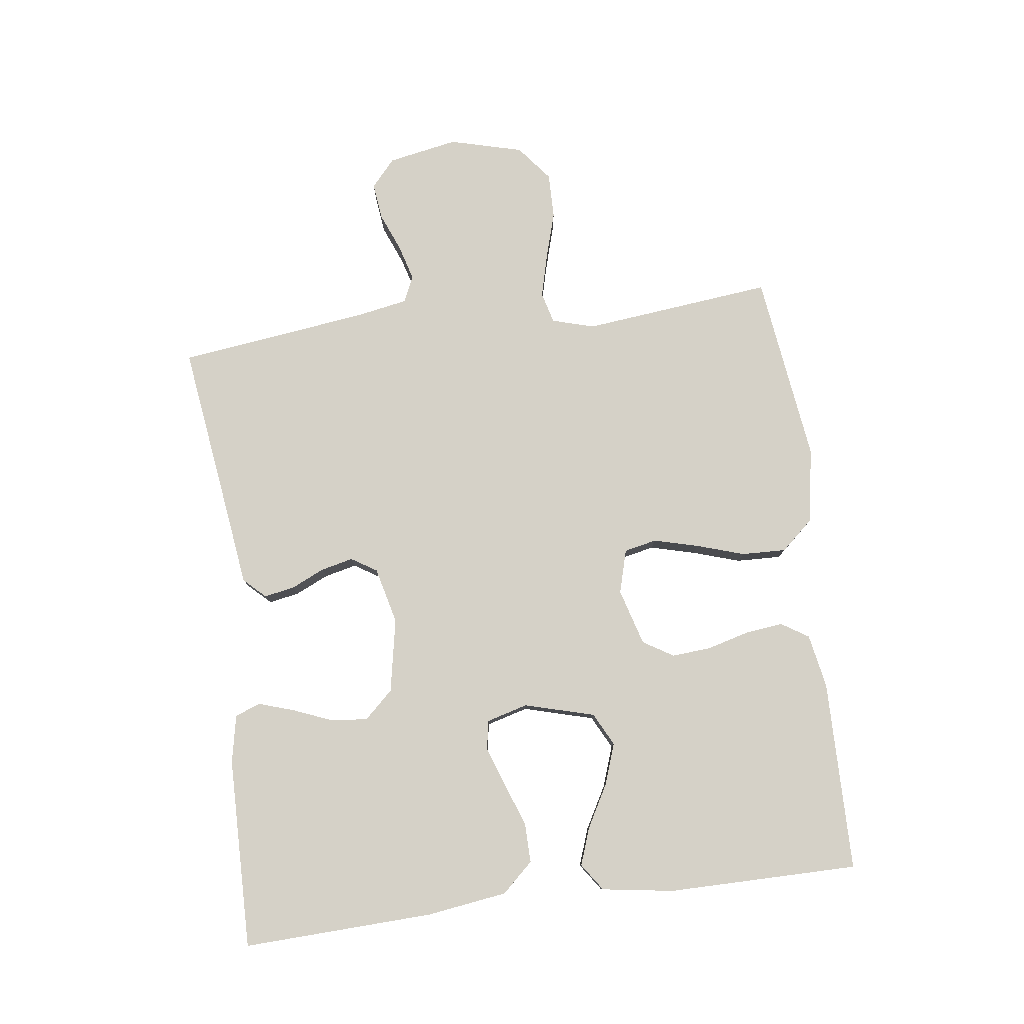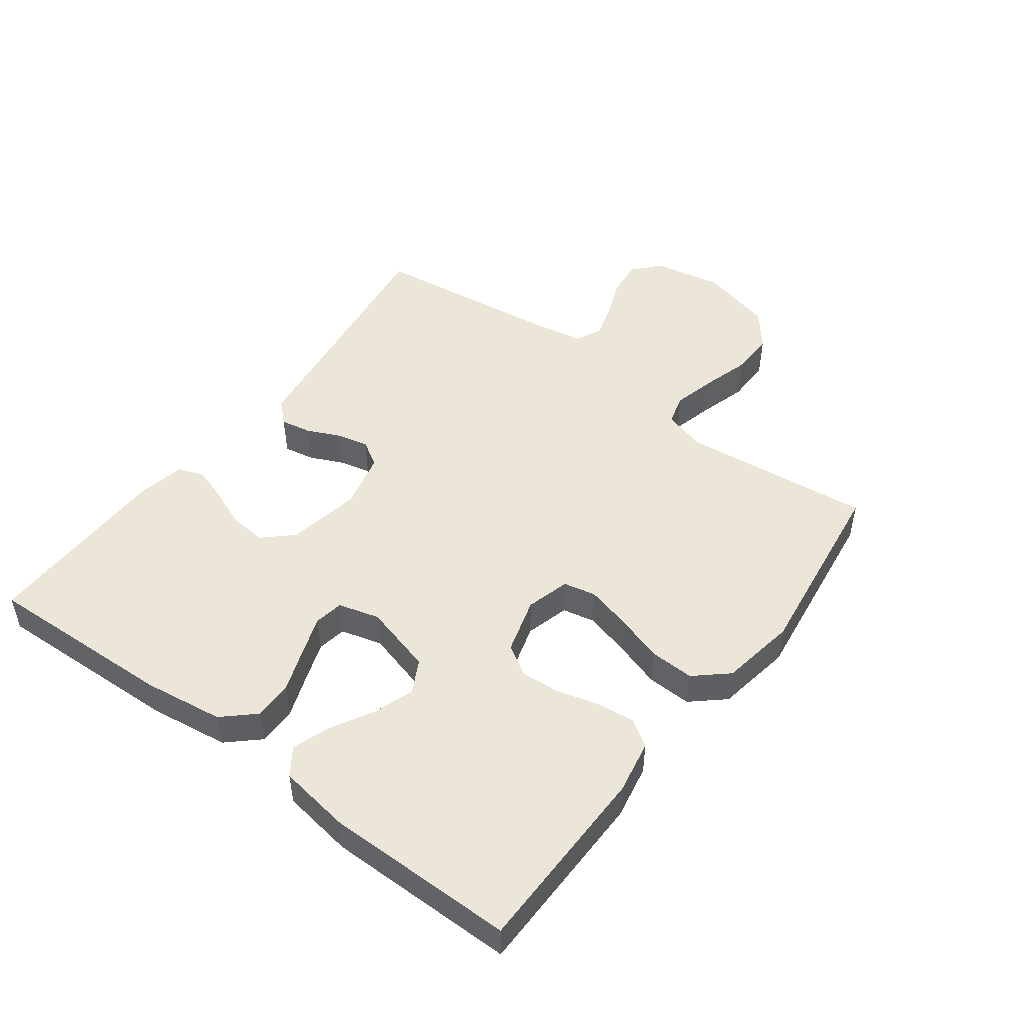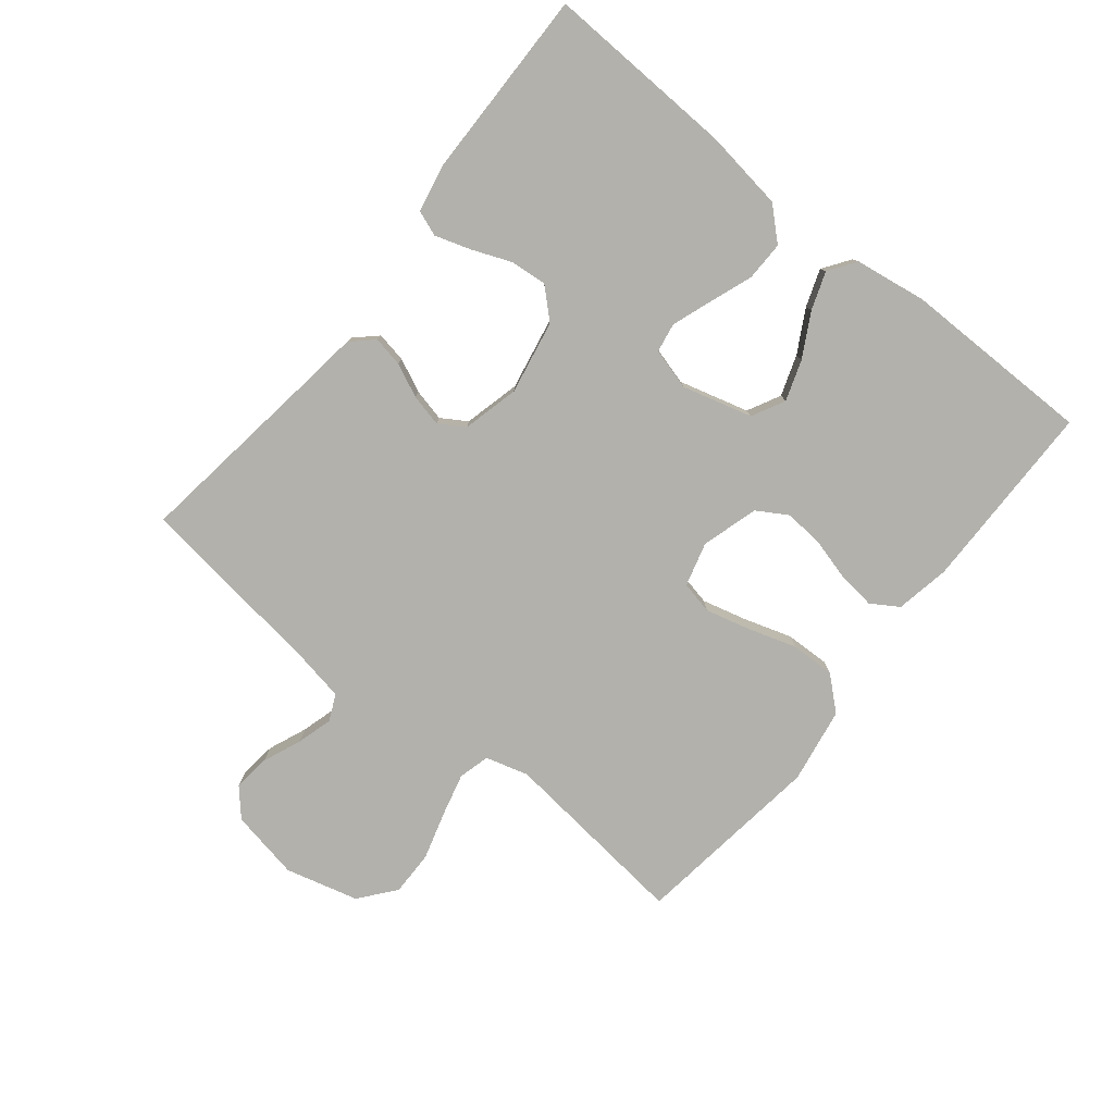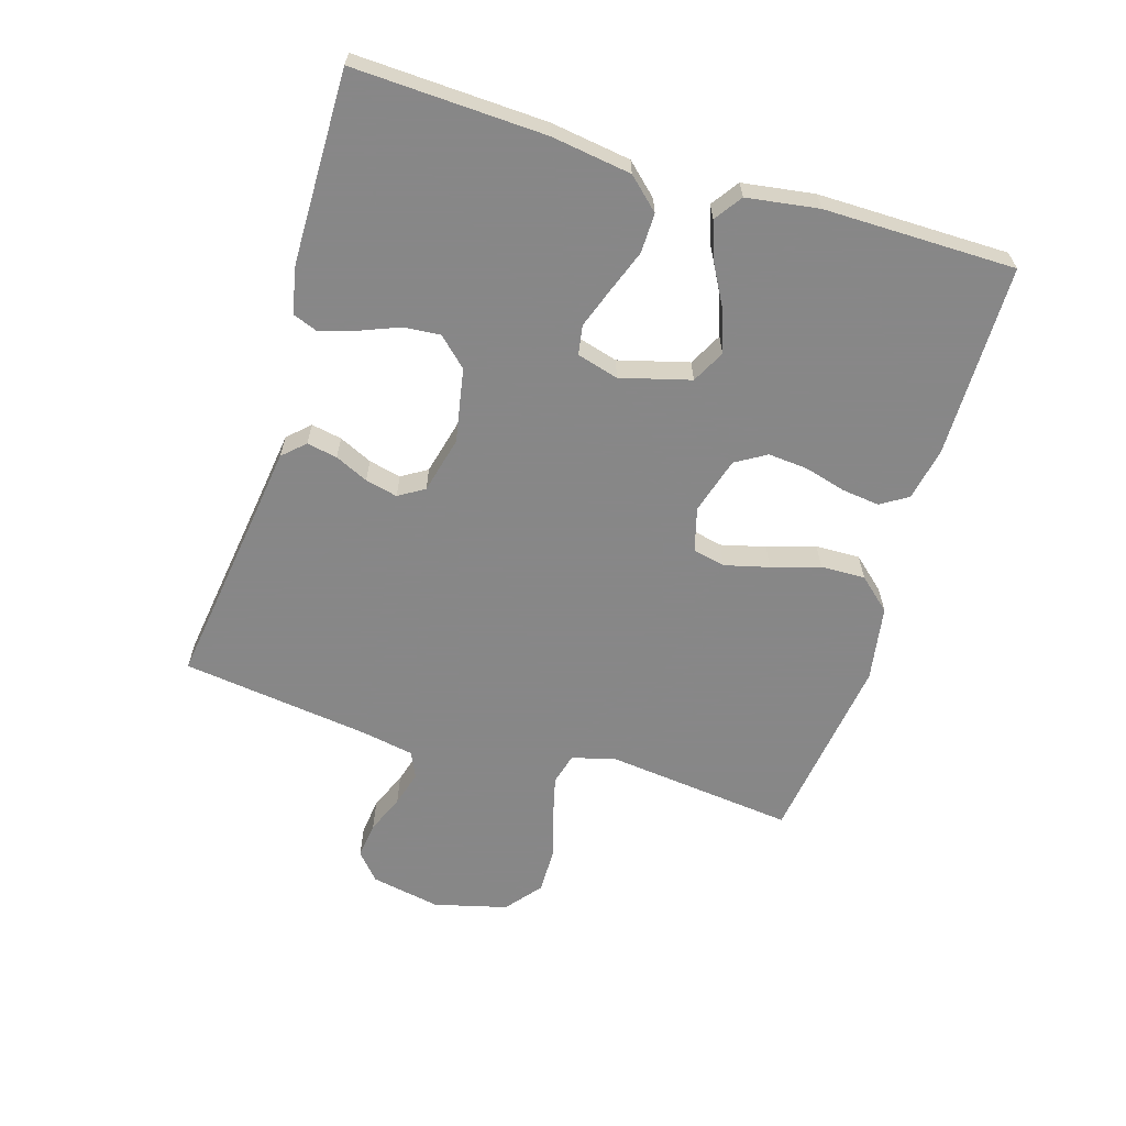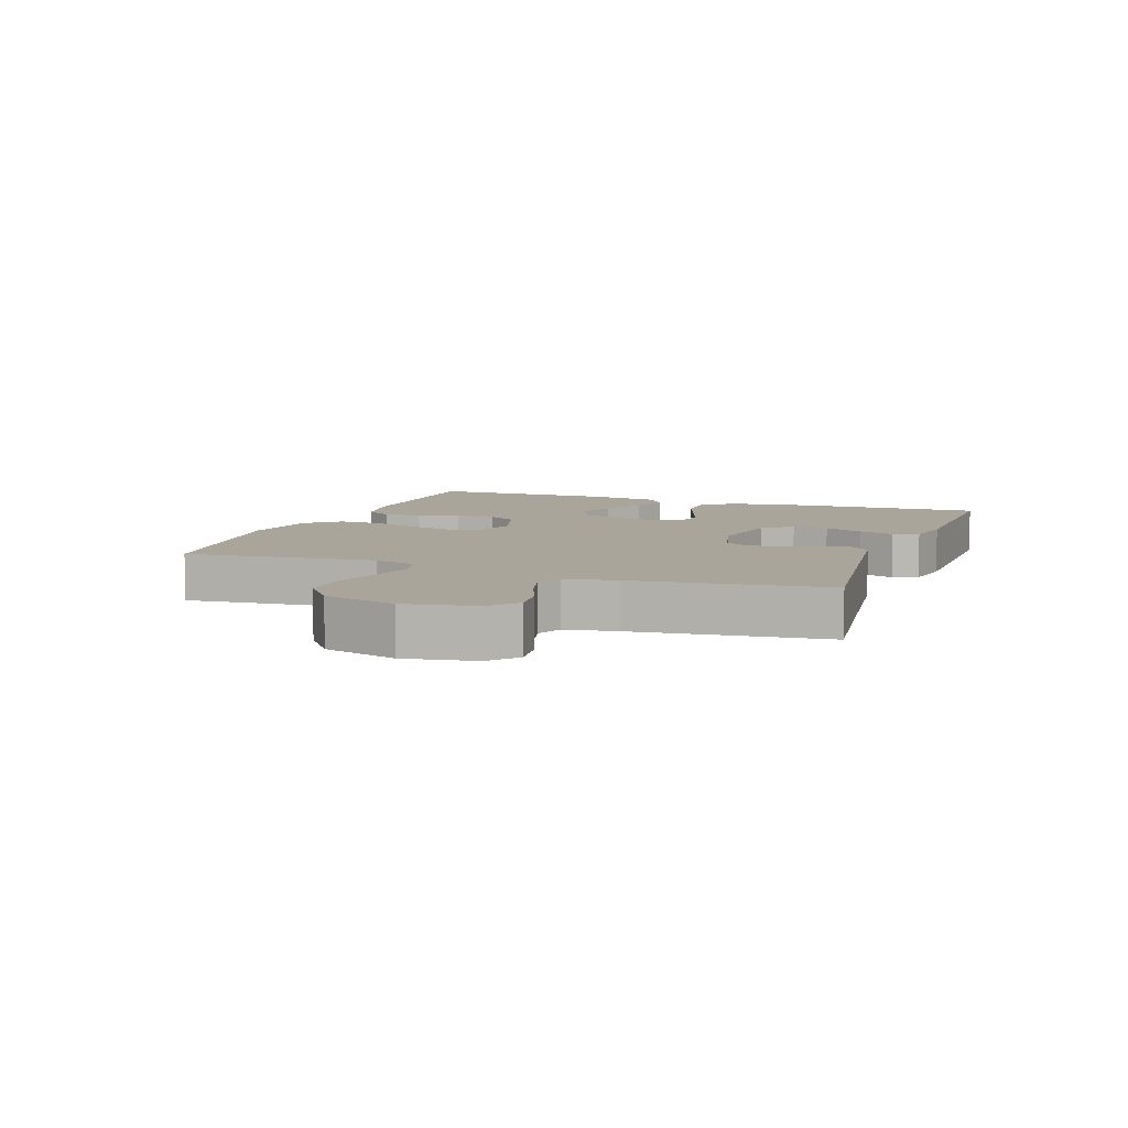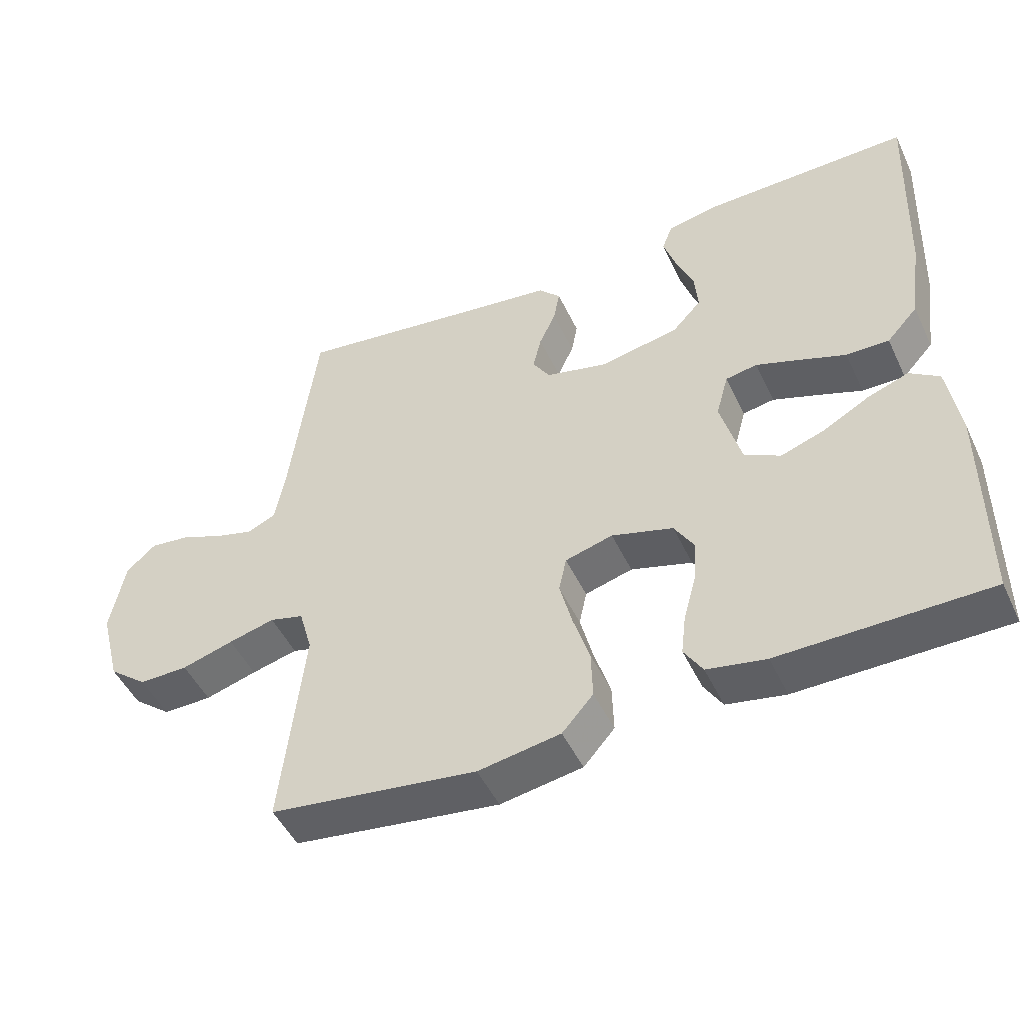
<metadata>
{"format":"obj","ext":"obj","renderer":"f3d","projection":"perspective","resolution":1024,"background":"white","views":[{"elev":79.2,"azim":82.7,"up":"+Y"},{"elev":48.9,"azim":126.9,"up":"+Y"},{"elev":-78.9,"azim":51.2,"up":"+Y"},{"elev":-62.6,"azim":72.9,"up":"+Y"},{"elev":7.7,"azim":-69.7,"up":"+Y"},{"elev":-48.5,"azim":24.6,"up":"+Z"}]}
</metadata>
<code>
v 0.5 0.07 -0.5
v 0.2 0.07 -0.503
v 0.115 0.07 -0.487
v 0.088 0.07 -0.444
v 0.095 0.07 -0.385
v 0.113 0.07 -0.319
v 0.118 0.07 -0.257
v 0.089 0.07 -0.209
v 0 0.07 -0.183
v -0.069 0.07 -0.202
v -0.08 0.07 -0.253
v -0.062 0.07 -0.323
v -0.038 0.07 -0.399
v -0.036 0.07 -0.469
v -0.081 0.07 -0.52
v -0.2 0.07 -0.54
v -0.5 0.07 -0.5
v -0.467 0.07 -0.2
v -0.486 0.07 -0.133
v -0.535 0.07 -0.12
v -0.602 0.07 -0.137
v -0.677 0.07 -0.159
v -0.748 0.07 -0.16
v -0.804 0.07 -0.115
v -0.834 0.07 0
v -0.813 0.07 0.11
v -0.77 0.07 0.148
v -0.712 0.07 0.141
v -0.651 0.07 0.116
v -0.595 0.07 0.1
v -0.554 0.07 0.119
v -0.539 0.07 0.2
v -0.5 0.07 0.5
v -0.2 0.07 0.459
v -0.101 0.07 0.446
v -0.069 0.07 0.412
v -0.078 0.07 0.364
v -0.102 0.07 0.312
v -0.114 0.07 0.261
v -0.089 0.07 0.221
v 0 0.07 0.199
v 0.116 0.07 0.221
v 0.158 0.07 0.266
v 0.153 0.07 0.323
v 0.128 0.07 0.385
v 0.11 0.07 0.441
v 0.125 0.07 0.481
v 0.2 0.07 0.496
v 0.5 0.07 0.5
v 0.488 0.07 0.2
v 0.47 0.07 0.074
v 0.425 0.07 0.025
v 0.363 0.07 0.026
v 0.295 0.07 0.051
v 0.233 0.07 0.073
v 0.187 0.07 0.065
v 0.169 0.07 0
v 0.199 0.07 -0.11
v 0.251 0.07 -0.137
v 0.315 0.07 -0.115
v 0.382 0.07 -0.078
v 0.441 0.07 -0.057
v 0.484 0.07 -0.087
v 0.501 0.07 -0.2
v 0.5 0 -0.5
v 0.2 0 -0.503
v 0.115 0 -0.487
v 0.088 0 -0.444
v 0.095 0 -0.385
v 0.113 0 -0.319
v 0.118 0 -0.257
v 0.089 0 -0.209
v 0 0 -0.183
v -0.069 0 -0.202
v -0.08 0 -0.253
v -0.062 0 -0.323
v -0.038 0 -0.399
v -0.036 0 -0.469
v -0.081 0 -0.52
v -0.2 0 -0.54
v -0.5 0 -0.5
v -0.467 0 -0.2
v -0.486 0 -0.133
v -0.535 0 -0.12
v -0.602 0 -0.137
v -0.677 0 -0.159
v -0.748 0 -0.16
v -0.804 0 -0.115
v -0.834 0 0
v -0.813 0 0.11
v -0.77 0 0.148
v -0.712 0 0.141
v -0.651 0 0.116
v -0.595 0 0.1
v -0.554 0 0.119
v -0.539 0 0.2
v -0.5 0 0.5
v -0.2 0 0.459
v -0.101 0 0.446
v -0.069 0 0.412
v -0.078 0 0.364
v -0.102 0 0.312
v -0.114 0 0.261
v -0.089 0 0.221
v 0 0 0.199
v 0.116 0 0.221
v 0.158 0 0.266
v 0.153 0 0.323
v 0.128 0 0.385
v 0.11 0 0.441
v 0.125 0 0.481
v 0.2 0 0.496
v 0.5 0 0.5
v 0.488 0 0.2
v 0.47 0 0.074
v 0.425 0 0.025
v 0.363 0 0.026
v 0.295 0 0.051
v 0.233 0 0.073
v 0.187 0 0.065
v 0.169 0 0
v 0.199 0 -0.11
v 0.251 0 -0.137
v 0.315 0 -0.115
v 0.382 0 -0.078
v 0.441 0 -0.057
v 0.484 0 -0.087
v 0.501 0 -0.2
f 60 61 62 63
f 59 60 63 64
f 51 52 53 54
f 51 54 55
f 50 51 55
f 49 50 55 56
f 44 45 46 47
f 44 47 48 49
f 35 36 37 38
f 34 35 38 39
f 32 33 34 39
f 31 32 39 40
f 26 27 28 29
f 26 29 30
f 25 26 30
f 24 25 30
f 21 22 23 24
f 20 21 24 30
f 19 20 30 31
f 15 16 17 18
f 12 13 14 15
f 11 12 15 18
f 10 11 18 19
f 3 4 5 6
f 3 6 7
f 2 3 7
f 59 64 1 2
f 58 59 2 7
f 57 58 7 8
f 56 57 8 9
f 43 44 49 56
f 42 43 56 9
f 41 42 9 10
f 31 40 41
f 10 19 31 41
f 127 126 125 124
f 128 127 124 123
f 118 117 116 115
f 119 118 115
f 119 115 114
f 120 119 114 113
f 111 110 109 108
f 113 112 111 108
f 102 101 100 99
f 103 102 99 98
f 103 98 97 96
f 104 103 96 95
f 93 92 91 90
f 94 93 90
f 94 90 89
f 94 89 88
f 88 87 86 85
f 94 88 85 84
f 95 94 84 83
f 82 81 80 79
f 79 78 77 76
f 82 79 76 75
f 83 82 75 74
f 70 69 68 67
f 71 70 67
f 71 67 66
f 66 65 128 123
f 71 66 123 122
f 72 71 122 121
f 73 72 121 120
f 120 113 108 107
f 73 120 107 106
f 74 73 106 105
f 105 104 95
f 105 95 83 74
f 1 65 66 2
f 2 66 67 3
f 3 67 68 4
f 4 68 69 5
f 5 69 70 6
f 6 70 71 7
f 7 71 72 8
f 8 72 73 9
f 9 73 74 10
f 10 74 75 11
f 11 75 76 12
f 12 76 77 13
f 13 77 78 14
f 14 78 79 15
f 15 79 80 16
f 16 80 81 17
f 17 81 82 18
f 18 82 83 19
f 19 83 84 20
f 20 84 85 21
f 21 85 86 22
f 22 86 87 23
f 23 87 88 24
f 24 88 89 25
f 25 89 90 26
f 26 90 91 27
f 27 91 92 28
f 28 92 93 29
f 29 93 94 30
f 30 94 95 31
f 31 95 96 32
f 32 96 97 33
f 33 97 98 34
f 34 98 99 35
f 35 99 100 36
f 36 100 101 37
f 37 101 102 38
f 38 102 103 39
f 39 103 104 40
f 40 104 105 41
f 41 105 106 42
f 42 106 107 43
f 43 107 108 44
f 44 108 109 45
f 45 109 110 46
f 46 110 111 47
f 47 111 112 48
f 48 112 113 49
f 49 113 114 50
f 50 114 115 51
f 51 115 116 52
f 52 116 117 53
f 53 117 118 54
f 54 118 119 55
f 55 119 120 56
f 56 120 121 57
f 57 121 122 58
f 58 122 123 59
f 59 123 124 60
f 60 124 125 61
f 61 125 126 62
f 62 126 127 63
f 63 127 128 64
f 64 128 65 1

</code>
